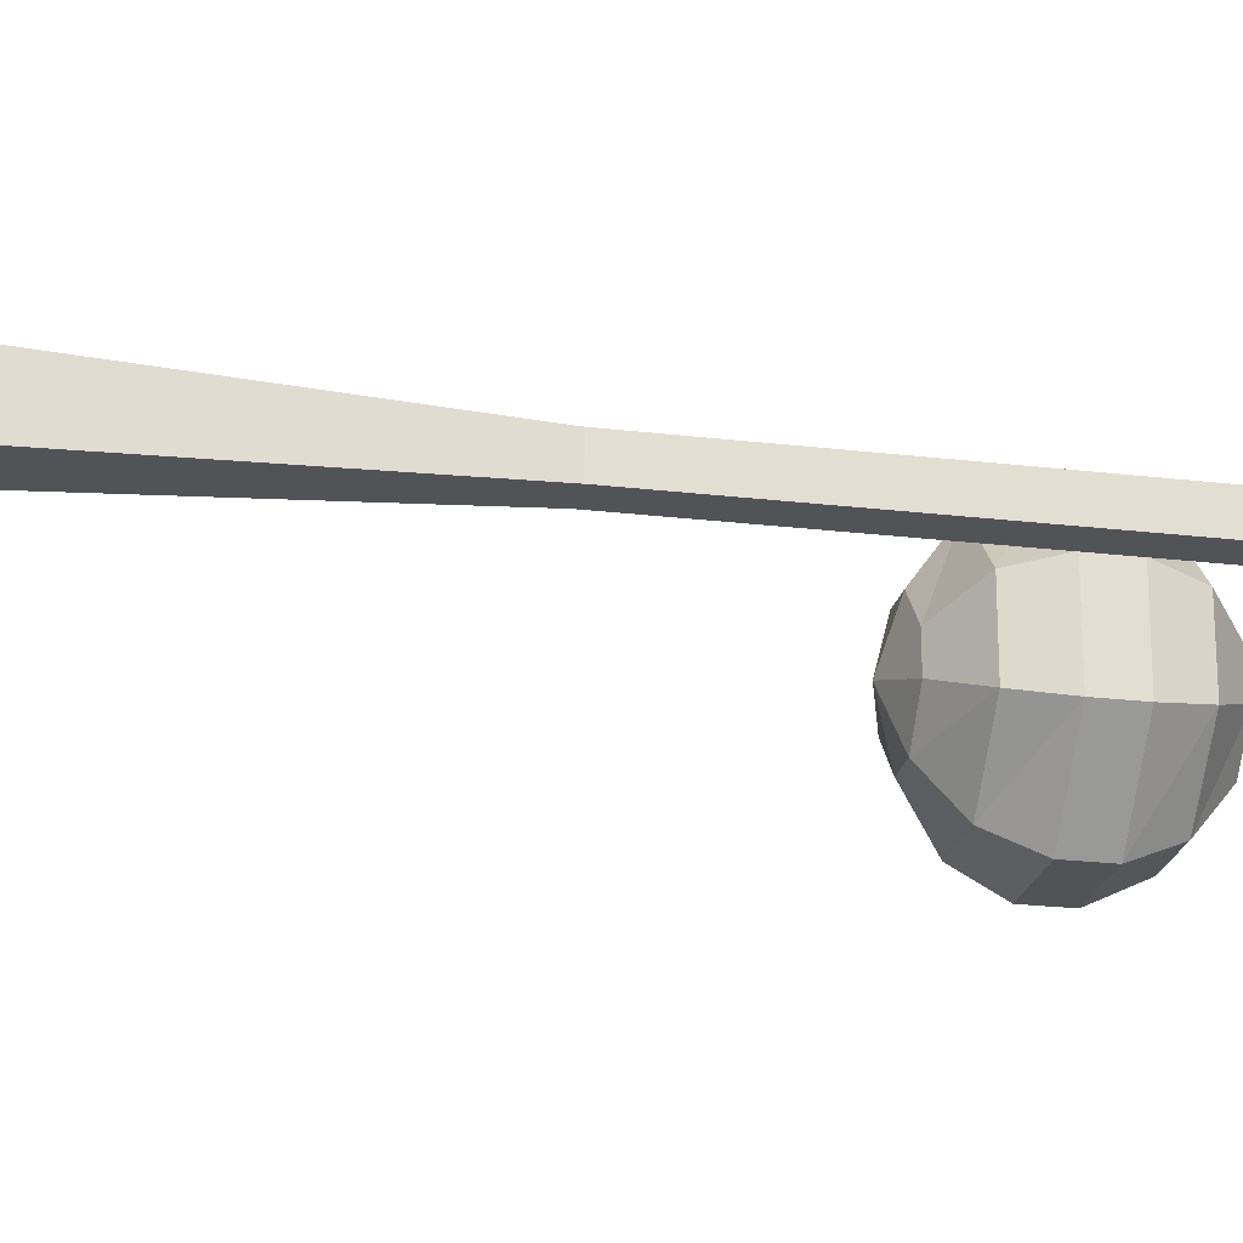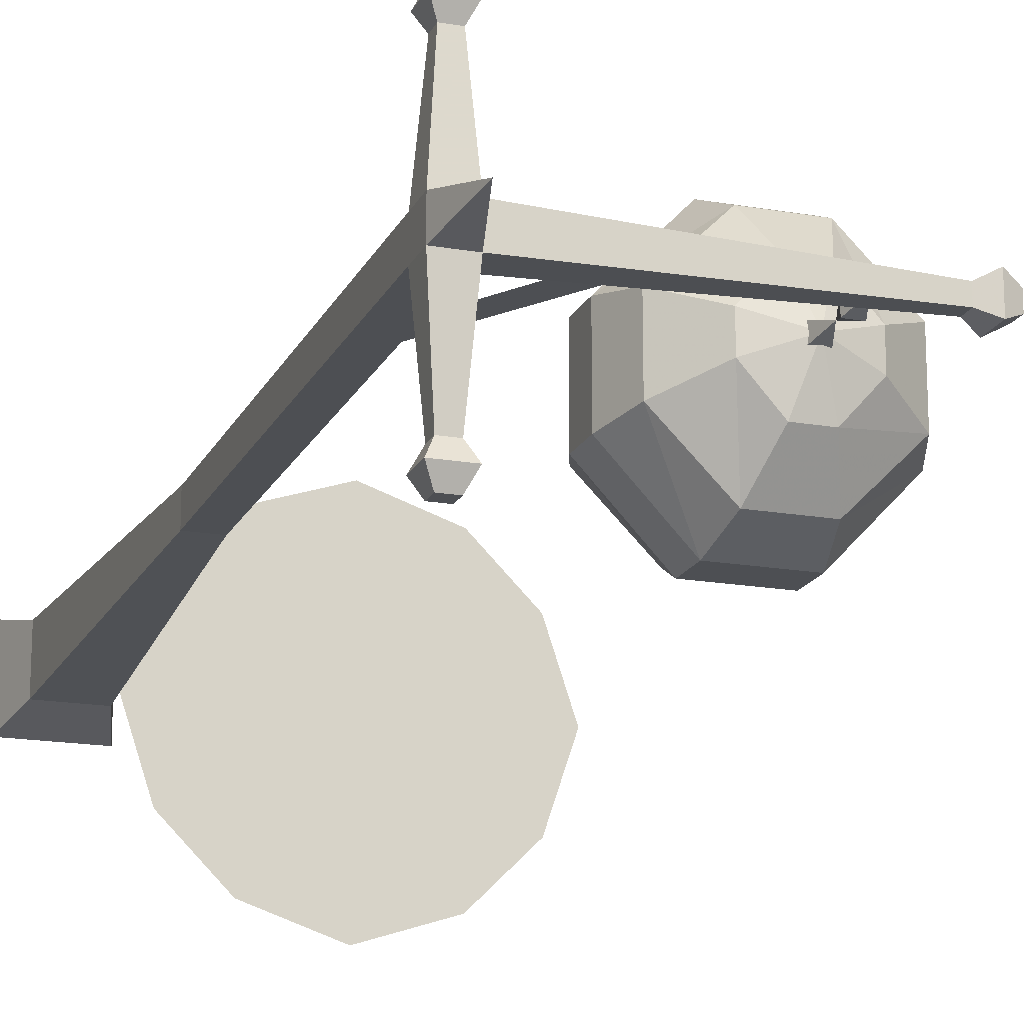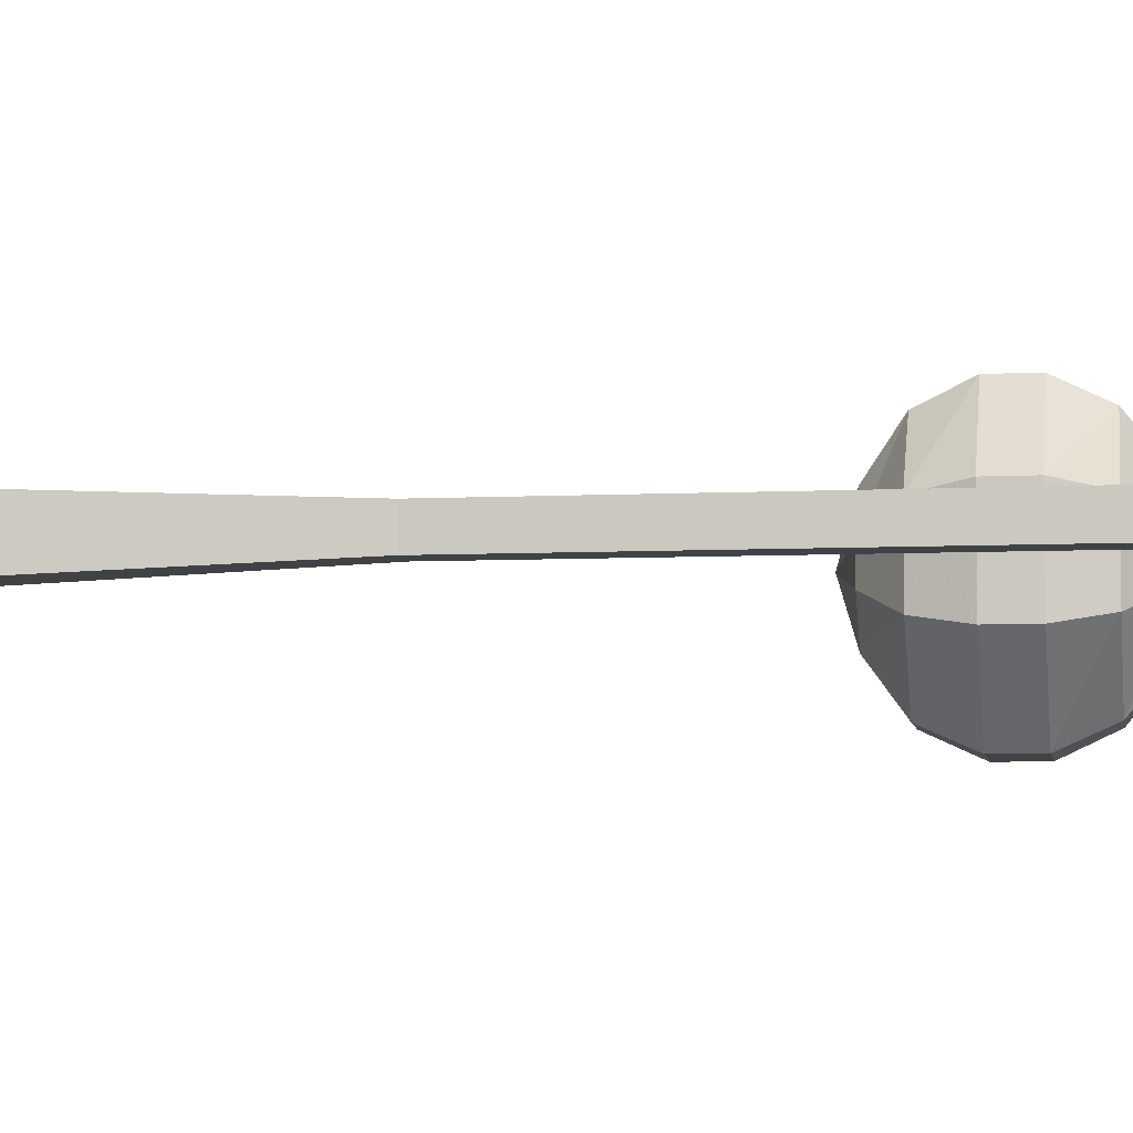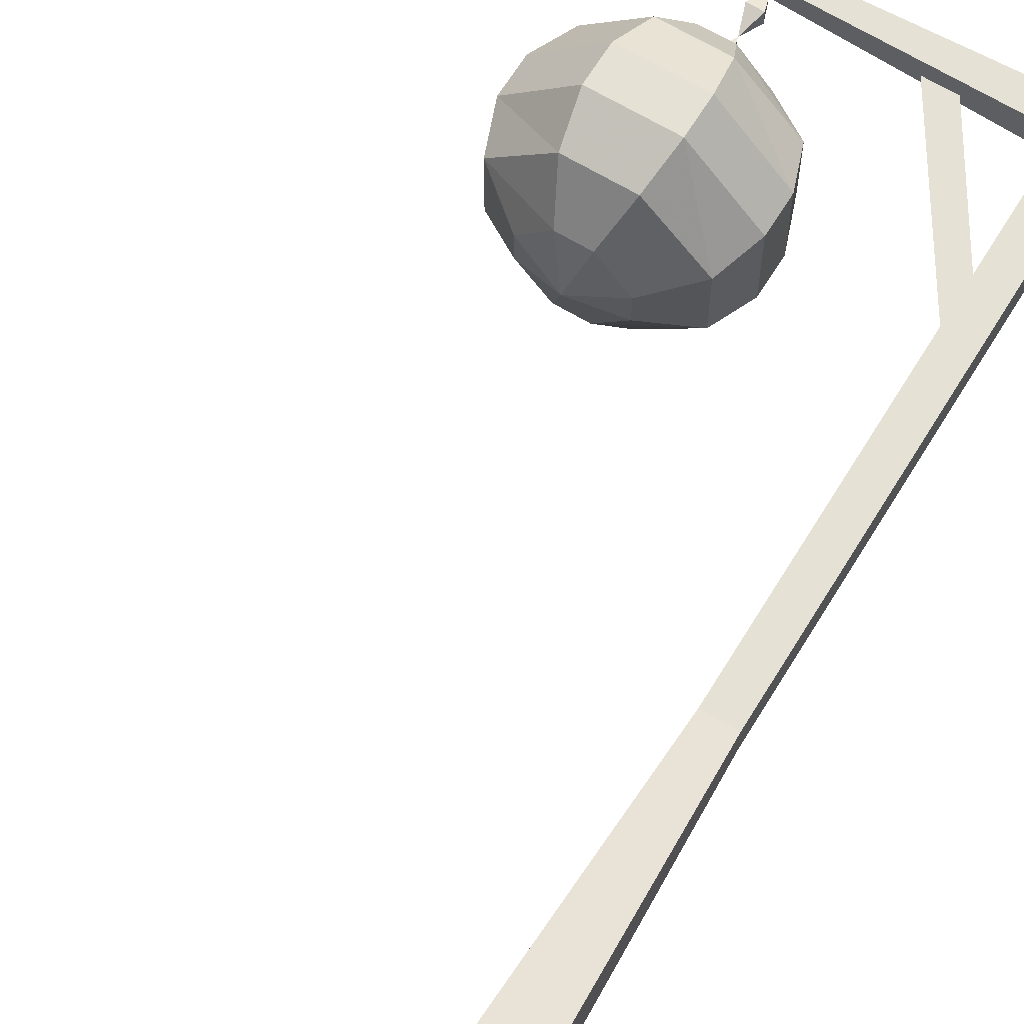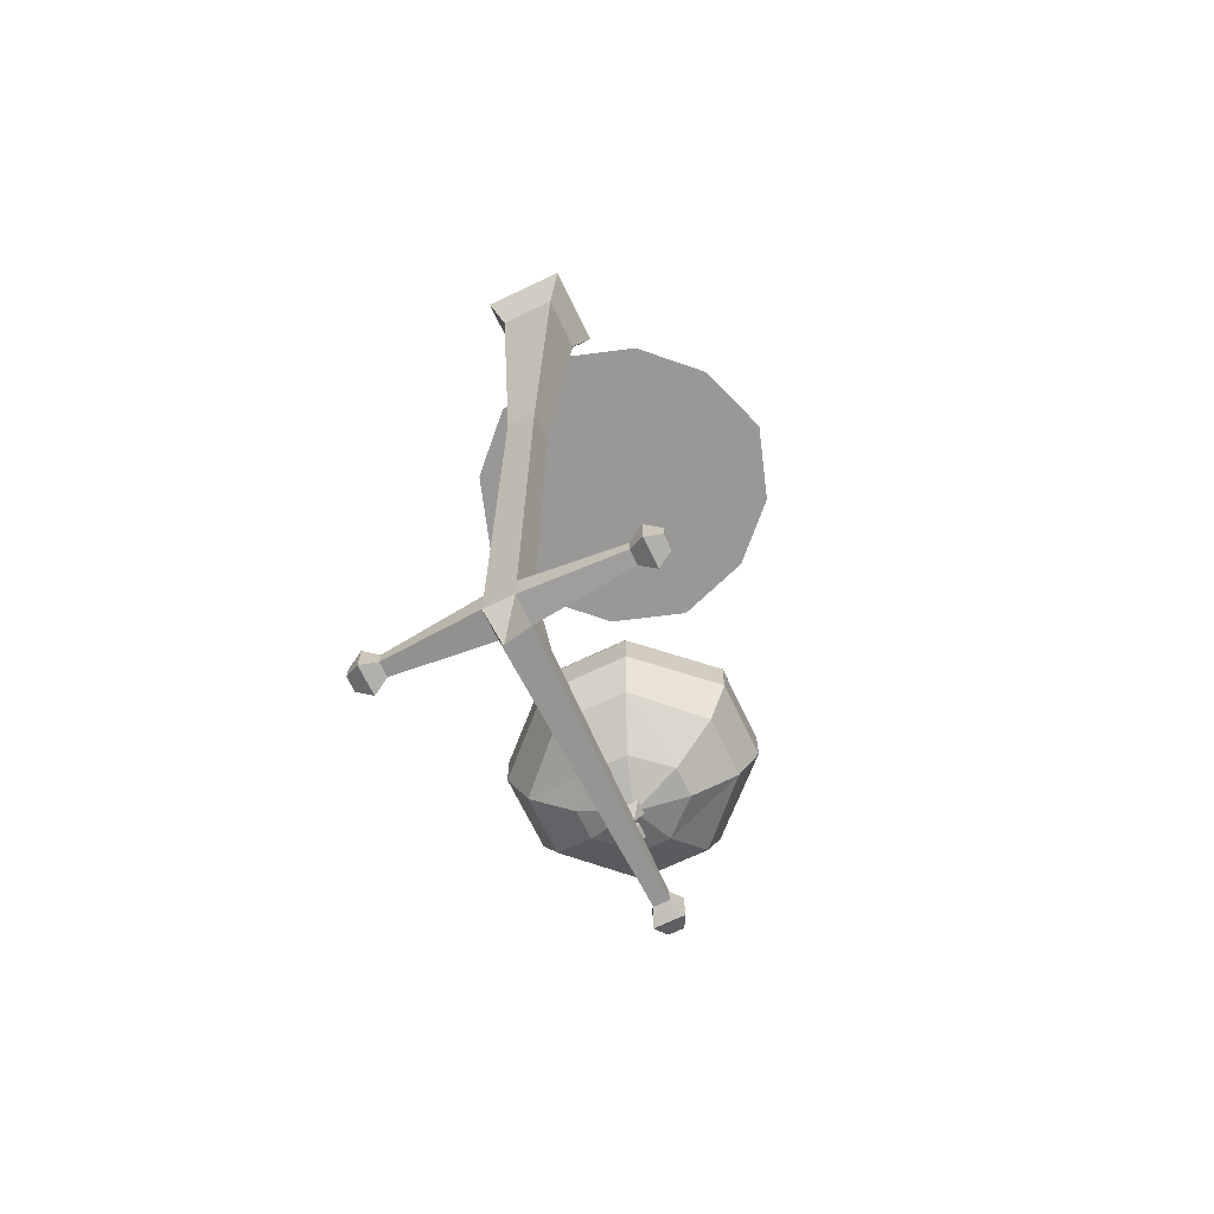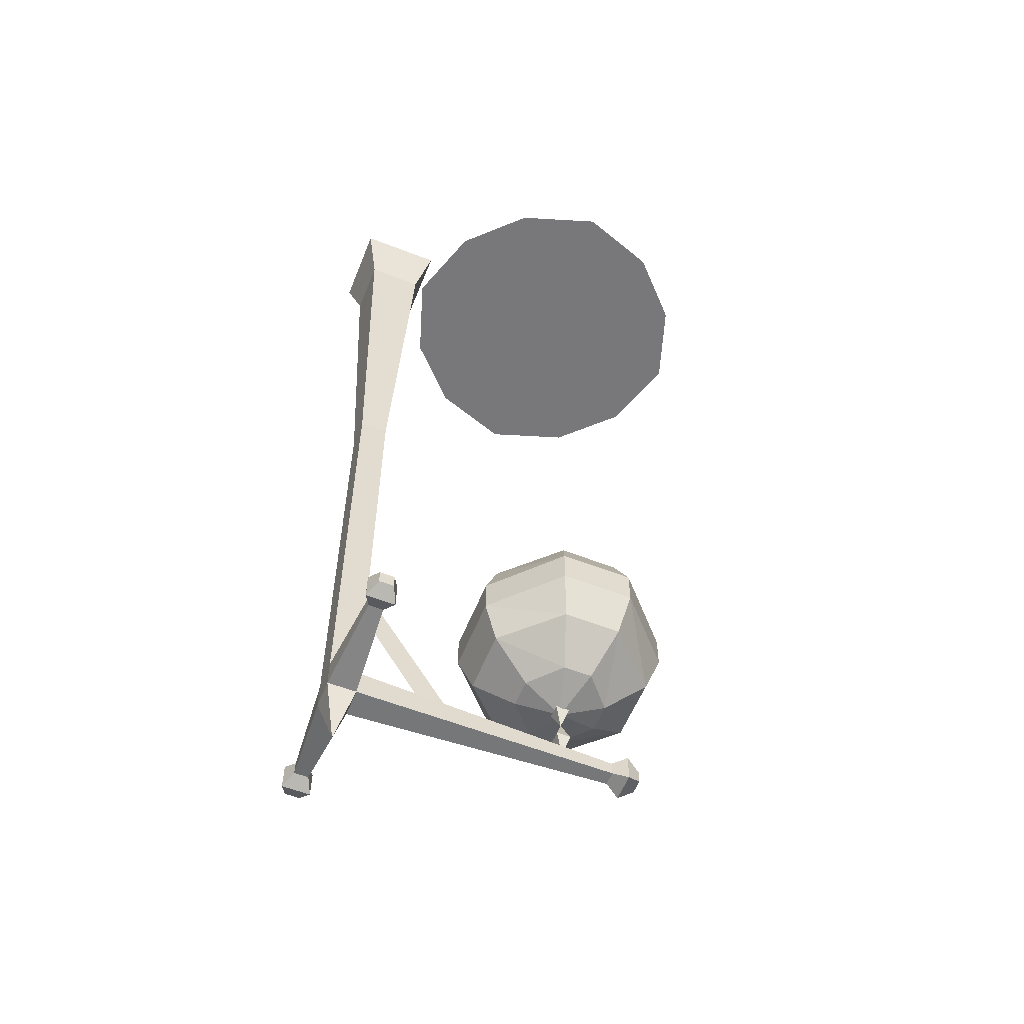
<metadata>
{"format":"obj","ext":"obj","renderer":"f3d","projection":"perspective","resolution":1024,"background":"white","views":[{"elev":-22.4,"azim":-101.8,"up":"+Z"},{"elev":-17.6,"azim":-19.0,"up":"+Z"},{"elev":-6.3,"azim":-81.5,"up":"+Z"},{"elev":64.9,"azim":-148.6,"up":"+Z"},{"elev":-68.6,"azim":-64.4,"up":"+Y"},{"elev":-57.5,"azim":-21.9,"up":"+Y"}]}
</metadata>
<code>
o object/lamp/2
v -52 -256 4
v -52 -248 4
v -52 -248 -4
v -52 -256 -4
v -48 -272 0
v -44 -256 4
v -46 -254 30
v -50 -254 30
v -50 -250 30
v -44 -248 4
v -44 -120 4
v -52 -120 4
v -52 -120 -4
v -44 -248 -4
v -46 -250 -30
v -50 -250 -30
v -50 -254 -30
v -44 -256 -4
v 30 -254 -2
v 30 -254 2
v 30 -250 2
v -46 -250 30
v -44 -256 34
v -52 -256 34
v -52 -248 34
v -16 -248 0
v -44 -204 0
v -44 -216 0
v -24 -248 0
v -60 0 -12
v -36 0 -12
v -40 -16 -8
v -56 -16 -8
v -60 0 12
v -56 -16 8
v -36 0 12
v -40 -16 8
v -44 -120 -4
v 30 -250 -2
v -46 -254 -30
v -44 -248 -34
v -52 -248 -34
v -52 -256 -34
v 18 -244 2
v 18 -244 -2
v 16 -238 0
v 14 -244 2
v 16 -250 0
v 14 -244 -2
v 18 -232 2
v 18 -232 -2
v 16 -228 0
v 14 -232 2
v 14 -232 -2
v 32 -220 8
v 32 -220 16
v 32 -220 -8
v 32 -220 -16
v 27 -184 -11
v 27 -184 -5
v 24 -220 -16
v 8 -220 -16
v 0 -220 -16
v 5 -184 -11
v 11 -184 -11
v 0 -220 -8
v 0 -220 8
v 0 -220 16
v 5 -184 11
v 5 -184 5
v 8 -220 16
v 24 -220 16
v 27 -184 11
v 21 -184 11
v 27 -184 5
v 16 -180 0
v 21 -184 -11
v 5 -184 -5
v 11 -184 11
v -50 -254 38
v -46 -254 38
v -46 -250 38
v -50 -250 38
v -44 -248 34
v -50 -250 -38
v -46 -250 -38
v -46 -254 -38
v -50 -254 -38
v -44 -256 -34
v 38 -254 2
v 38 -254 -2
v 38 -250 -2
v 38 -250 2
v 34 -256 4
v 34 -256 -4
v 34 -248 -4
v 34 -248 4
v 16 -233 0
v 12 -229 -13
v 20 -229 -13
v 28 -229 -4
v 28 -229 4
v 20 -229 13
v 12 -229 13
v 4 -229 4
v 4 -229 -4
v 8 -220 -24
v 24 -220 -24
v 39 -220 -9
v 39 -220 9
v 24 -220 24
v 8 -220 24
v -7 -220 9
v -7 -220 -9
v 6 -209 -29
v 26 -209 -29
v 43 -209 -11
v 43 -209 11
v 26 -209 29
v 6 -209 29
v -11 -209 11
v -11 -209 -11
v 6 -199 -29
v 26 -199 -29
v 43 -199 -11
v 43 -199 11
v 26 -199 29
v 6 -199 29
v -11 -199 11
v -11 -199 -11
v 8 -188 -24
v 24 -188 -24
v 39 -188 -9
v 39 -188 9
v 24 -188 24
v 8 -188 24
v -7 -188 9
v -7 -188 -9
v 12 -180 -13
v 20 -180 -13
v 28 -180 -4
v 28 -180 4
v 20 -180 13
v 12 -180 13
v 4 -180 4
v 4 -180 -4
v 16 -176 0
v 12 -184 -4
v 20 -184 -4
v 18 -200 -2
v 14 -200 -2
v 12 -184 4
v 14 -200 2
v 20 -184 4
v 18 -200 2
v 14 -204 2
v 18 -204 2
v 16 -200 0
v 14 -204 -2
v 16 -208 0
v 18 -204 -2
v 32 0 30
v 14 0 36
v 14 0 0
v 44 0 18
v 38 0 41
v 14 0 49
v -10 0 41
v -4 0 30
v -16 0 18
v -22 0 0
v -16 0 -18
v -4 0 -30
v 14 0 -36
v 32 0 -30
v 44 0 -18
v 50 0 0
v 55 0 24
v 63 0 0
v 55 0 -24
v 38 0 -41
v 14 0 -49
v -10 0 -41
v -27 0 -24
v -35 0 0
v -27 0 24
f 1 2 3
f 1 3 4
f 1 4 5
f 1 5 6
f 1 6 7
f 1 7 8
f 1 8 9
f 1 9 2
f 2 9 10
f 2 10 11
f 2 11 12
f 2 12 3
f 3 12 13
f 3 13 14
f 3 14 15
f 3 15 16
f 3 16 17
f 3 17 4
f 4 17 18
f 4 18 5
f 5 18 6
f 6 18 19
f 6 19 20
f 6 20 21
f 6 21 10
f 6 10 7
f 7 10 22
f 7 22 23
f 7 23 8
f 8 23 24
f 8 24 25
f 8 25 9
f 9 25 22
f 9 22 10
f 26 27 28
f 26 28 29
f 26 29 27
f 27 29 28
f 30 31 32
f 30 32 33
f 30 33 34
f 34 33 35
f 34 35 36
f 36 35 37
f 36 37 31
f 31 37 32
f 32 37 11
f 32 11 38
f 32 38 33
f 33 38 13
f 33 13 35
f 35 13 12
f 35 12 37
f 37 12 11
f 13 38 14
f 14 38 10
f 14 10 21
f 14 21 39
f 14 39 19
f 14 19 18
f 14 18 15
f 15 18 40
f 15 40 41
f 15 41 16
f 16 41 42
f 16 42 43
f 16 43 17
f 17 43 40
f 17 40 18
f 38 11 10
f 44 45 46
f 44 46 47
f 44 47 48
f 44 48 45
f 45 48 49
f 45 49 46
f 46 49 47
f 47 49 48
f 50 51 52
f 50 52 53
f 50 53 46
f 50 46 51
f 51 46 54
f 51 54 52
f 52 54 53
f 53 54 46
f 55 56 52
f 55 52 57
f 57 52 58
f 57 58 59
f 57 59 60
f 61 58 52
f 61 52 62
f 62 52 63
f 62 63 64
f 62 64 65
f 66 63 52
f 66 52 67
f 67 52 68
f 67 68 69
f 67 69 70
f 71 68 52
f 71 52 72
f 72 52 56
f 72 56 73
f 72 73 74
f 75 73 76
f 75 76 60
f 60 76 59
f 59 76 77
f 77 76 65
f 65 76 64
f 64 76 78
f 78 76 70
f 70 76 69
f 69 76 79
f 79 76 74
f 74 76 73
f 73 76 75
f 75 76 60
f 60 76 59
f 59 76 77
f 77 76 65
f 65 76 64
f 64 76 78
f 78 76 70
f 70 76 69
f 69 76 79
f 79 76 74
f 74 76 73
f 77 59 58
f 77 58 61
f 78 64 63
f 78 63 66
f 75 73 56
f 75 56 55
f 79 69 68
f 79 68 71
f 80 81 82
f 80 82 83
f 80 83 24
f 80 24 81
f 81 24 23
f 81 23 84
f 81 84 82
f 82 84 83
f 83 84 25
f 83 25 24
f 25 84 22
f 22 84 23
f 85 86 87
f 85 87 88
f 85 88 42
f 85 42 86
f 86 42 41
f 86 41 89
f 86 89 87
f 87 89 88
f 88 89 43
f 88 43 42
f 43 89 40
f 40 89 41
f 90 91 92
f 90 92 93
f 90 93 94
f 90 94 91
f 91 94 95
f 91 95 96
f 91 96 92
f 92 96 93
f 93 96 97
f 93 97 94
f 94 97 20
f 94 20 95
f 95 20 19
f 95 19 39
f 95 39 96
f 96 39 97
f 97 39 21
f 97 21 20
f 98 99 100
f 98 100 101
f 98 101 102
f 98 102 103
f 98 103 104
f 98 104 105
f 98 105 106
f 98 106 99
f 99 106 107
f 99 107 100
f 100 107 108
f 100 108 109
f 100 109 101
f 101 109 110
f 101 110 102
f 102 110 111
f 102 111 103
f 103 111 112
f 103 112 104
f 104 112 113
f 104 113 105
f 105 113 106
f 106 113 114
f 106 114 107
f 107 114 115
f 107 115 108
f 108 115 116
f 108 116 117
f 108 117 109
f 109 117 118
f 109 118 110
f 110 118 119
f 110 119 111
f 111 119 120
f 111 120 112
f 112 120 121
f 112 121 113
f 113 121 114
f 114 121 122
f 114 122 115
f 115 122 123
f 115 123 124
f 115 124 116
f 116 124 125
f 116 125 117
f 117 125 126
f 117 126 118
f 118 126 127
f 118 127 119
f 119 127 128
f 119 128 120
f 120 128 129
f 120 129 121
f 121 129 130
f 121 130 122
f 122 130 123
f 123 130 131
f 123 131 124
f 124 131 132
f 124 132 133
f 124 133 125
f 125 133 126
f 126 133 134
f 126 134 135
f 126 135 127
f 127 135 136
f 127 136 128
f 128 136 137
f 128 137 129
f 129 137 138
f 129 138 130
f 130 138 131
f 131 138 139
f 131 139 132
f 132 139 140
f 132 140 141
f 132 141 133
f 133 141 134
f 134 141 142
f 134 142 143
f 134 143 135
f 135 143 144
f 135 144 136
f 136 144 145
f 136 145 137
f 137 145 146
f 137 146 138
f 138 146 139
f 139 146 147
f 139 147 140
f 140 147 141
f 141 147 142
f 142 147 143
f 143 147 144
f 144 147 145
f 145 147 146
f 148 149 150
f 148 150 151
f 148 151 152
f 152 151 153
f 152 153 154
f 154 153 155
f 154 155 149
f 149 155 150
f 150 155 153
f 150 153 151
f 156 157 158
f 156 158 159
f 156 159 160
f 156 160 157
f 157 160 161
f 157 161 158
f 158 161 159
f 159 161 160
f 162 163 164
f 162 164 165
f 162 165 166
f 162 166 167
f 162 167 163
f 163 167 168
f 163 168 169
f 163 169 164
f 164 169 170
f 164 170 171
f 164 171 172
f 164 172 173
f 164 173 174
f 164 174 175
f 164 175 176
f 164 176 177
f 164 177 165
f 165 177 178
f 165 178 166
f 177 179 178
f 179 177 176
f 179 176 180
f 180 176 175
f 180 175 181
f 181 175 174
f 181 174 182
f 182 174 173
f 182 173 183
f 183 173 172
f 183 172 184
f 184 172 171
f 184 171 185
f 185 171 170
f 185 170 186
f 186 170 169
f 186 169 168

</code>
